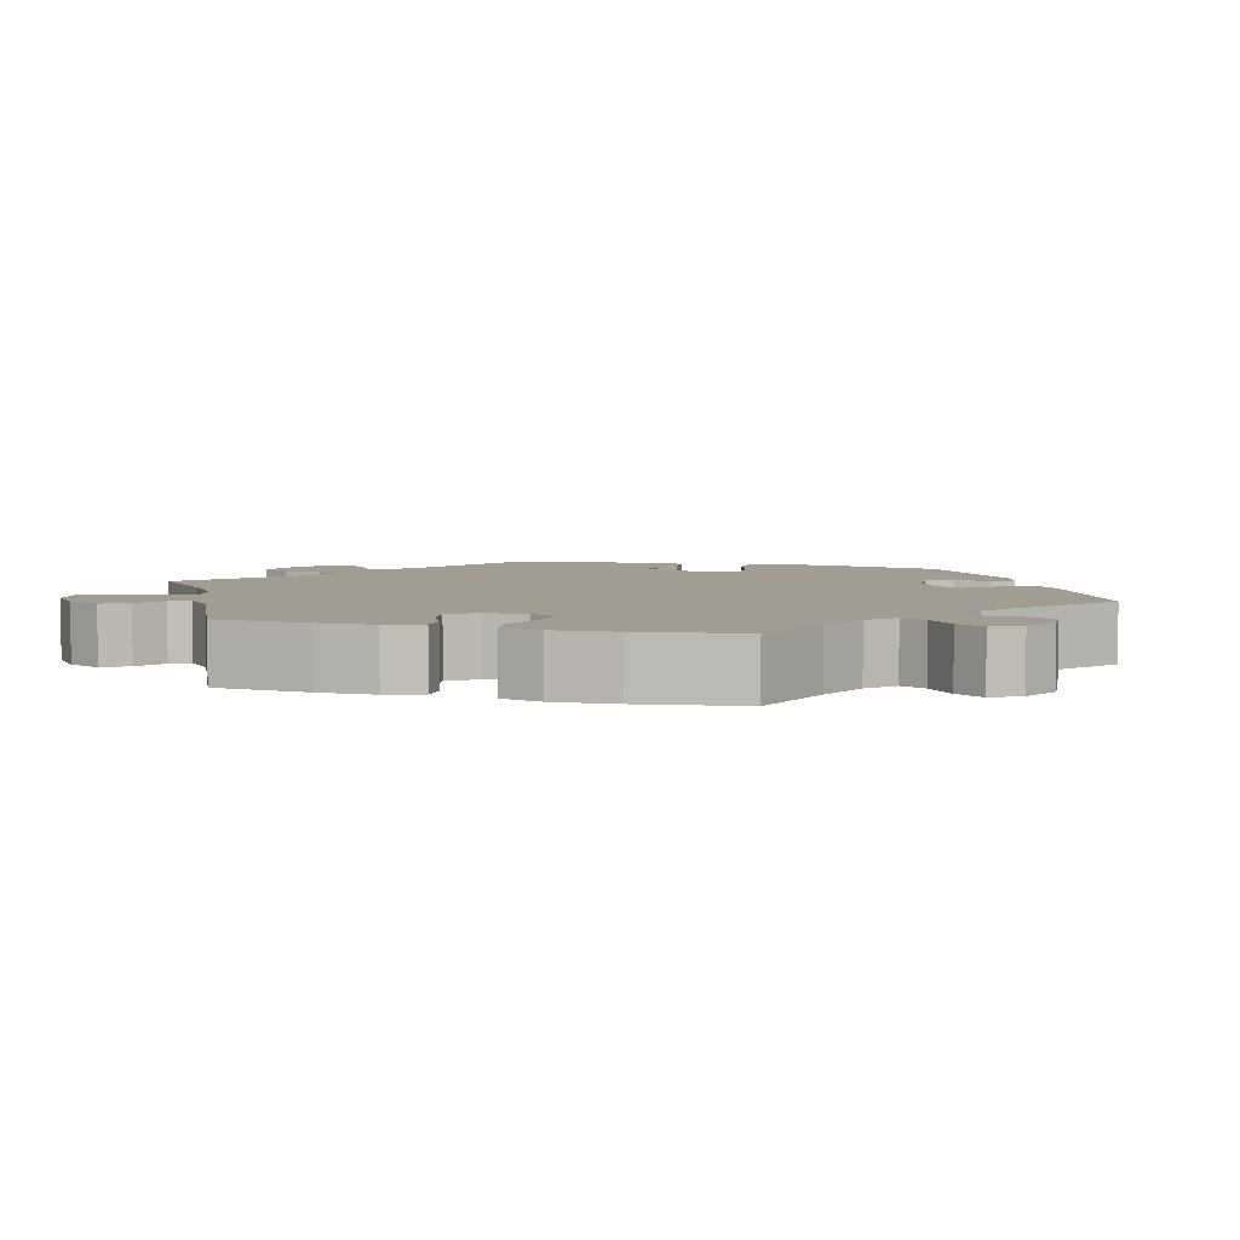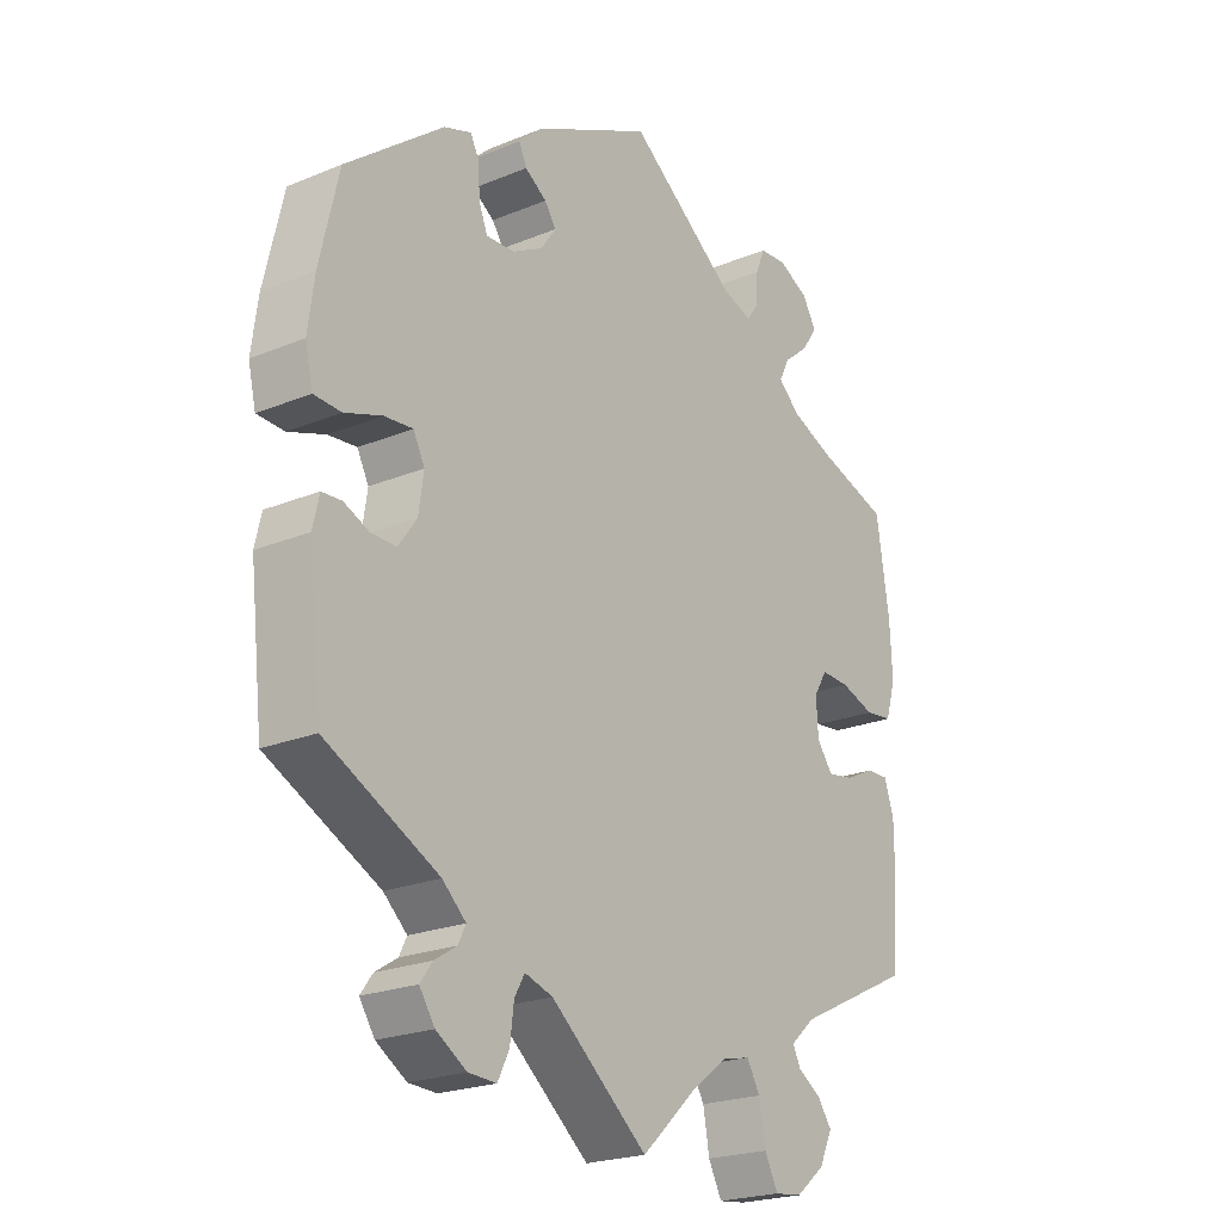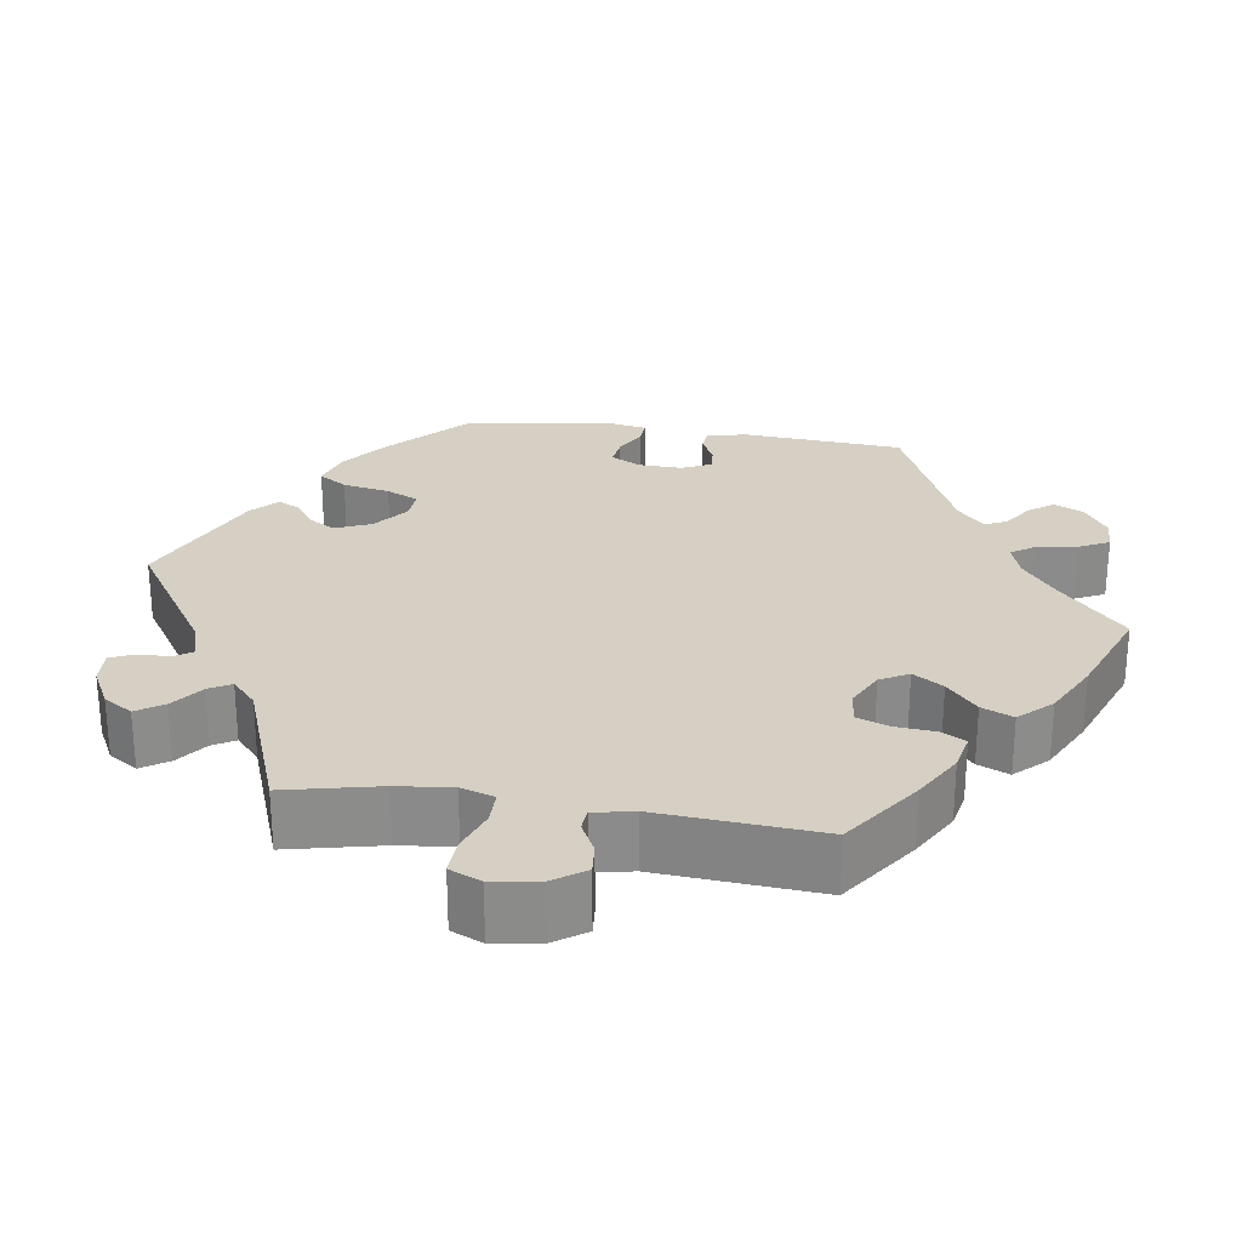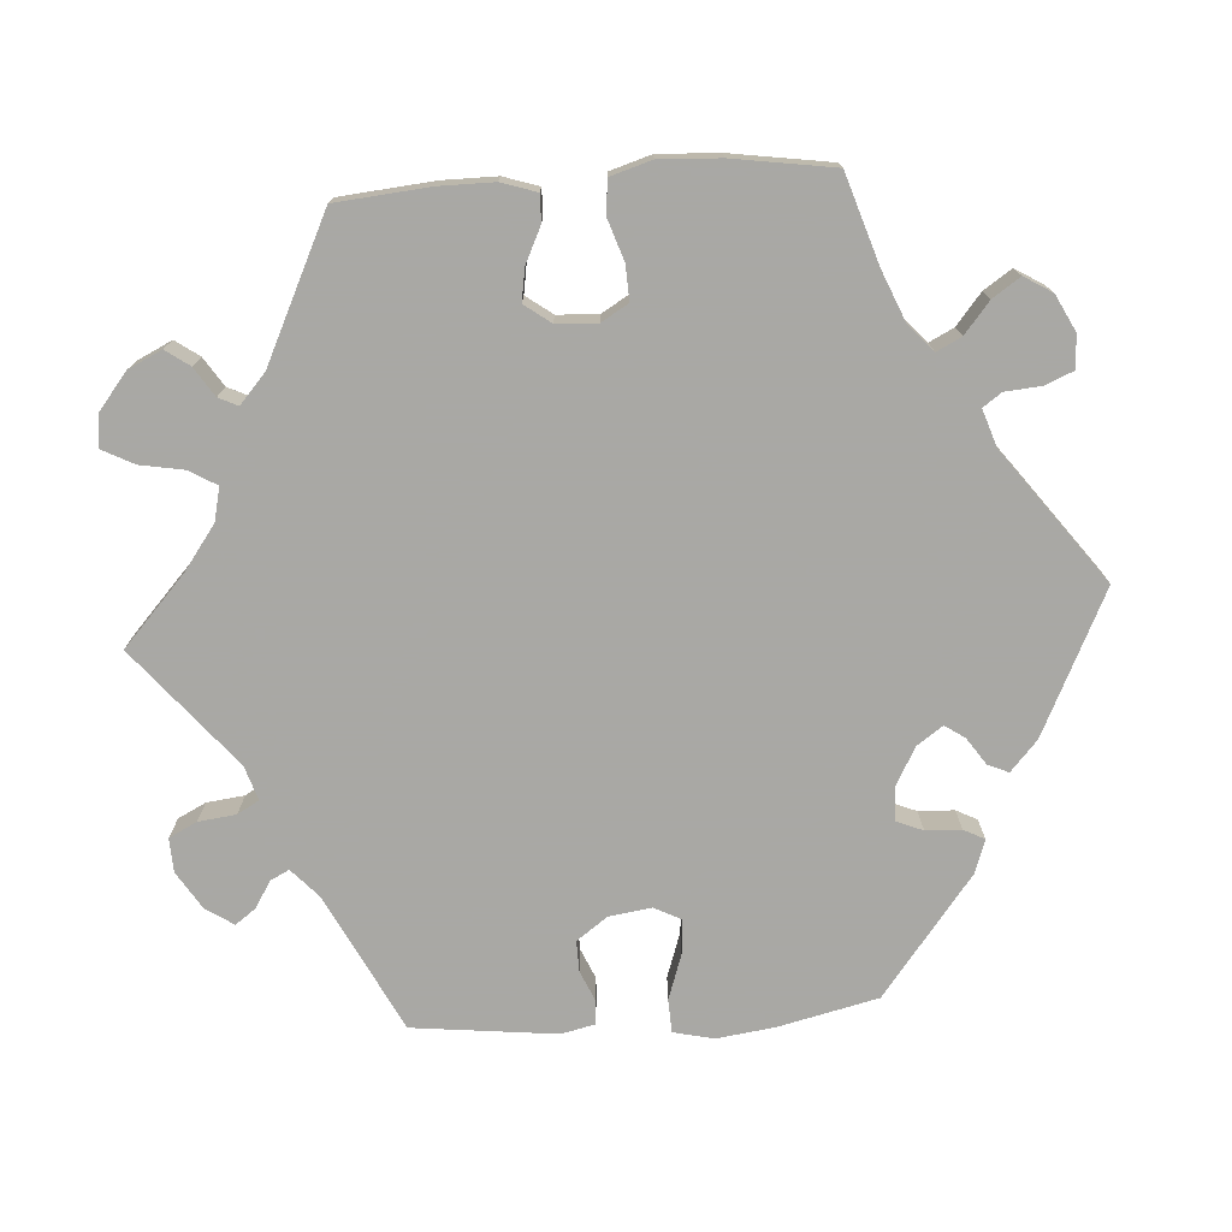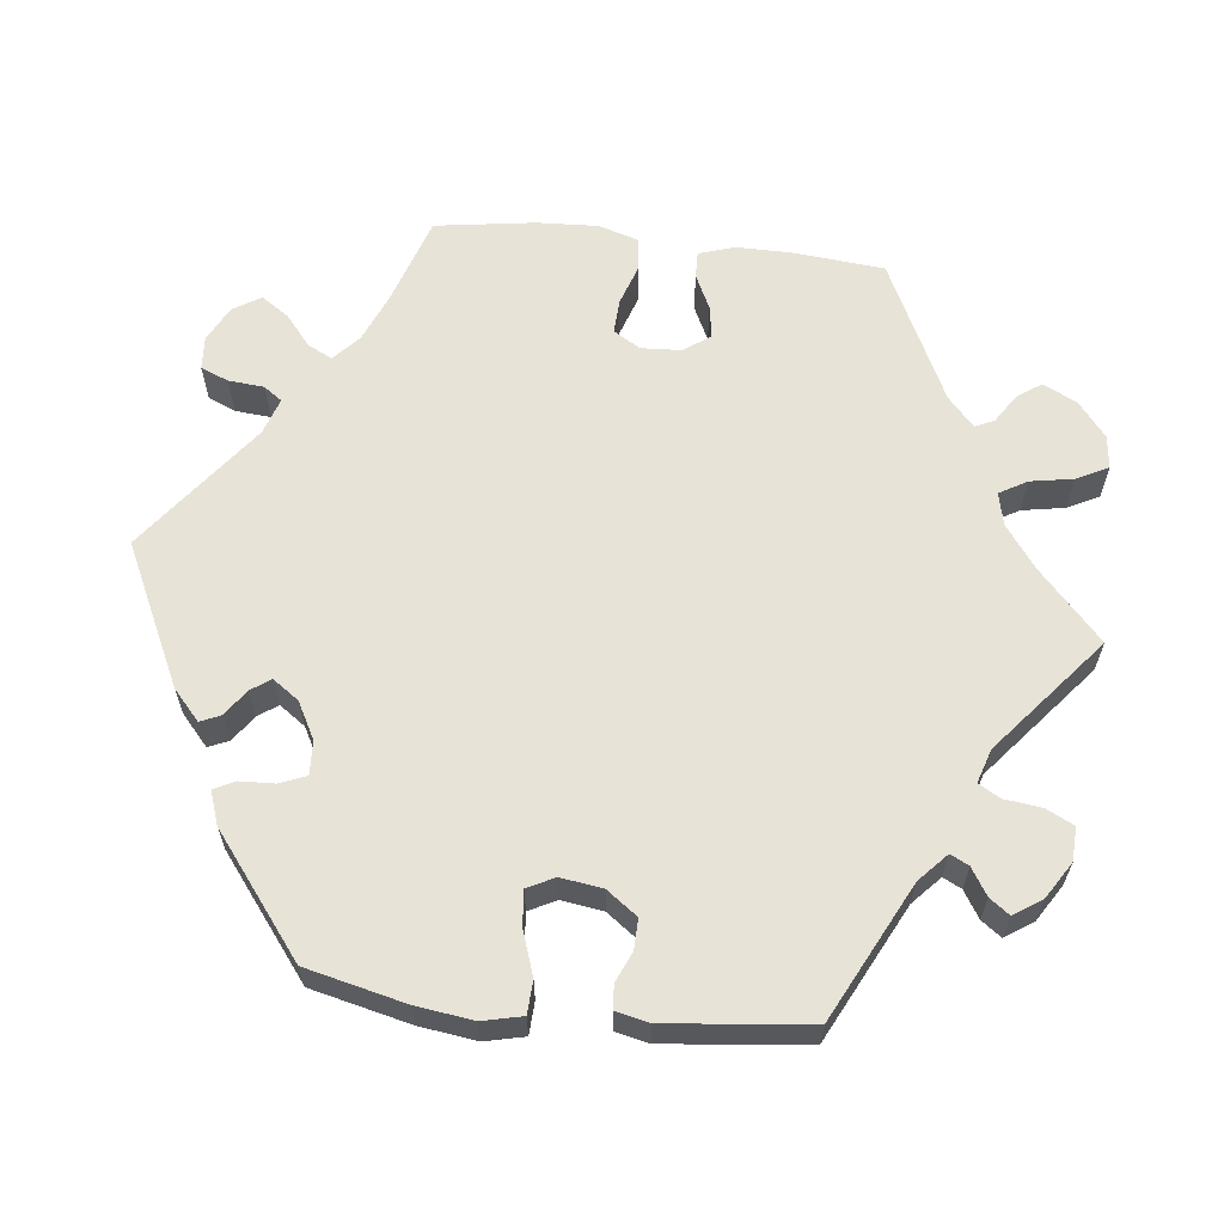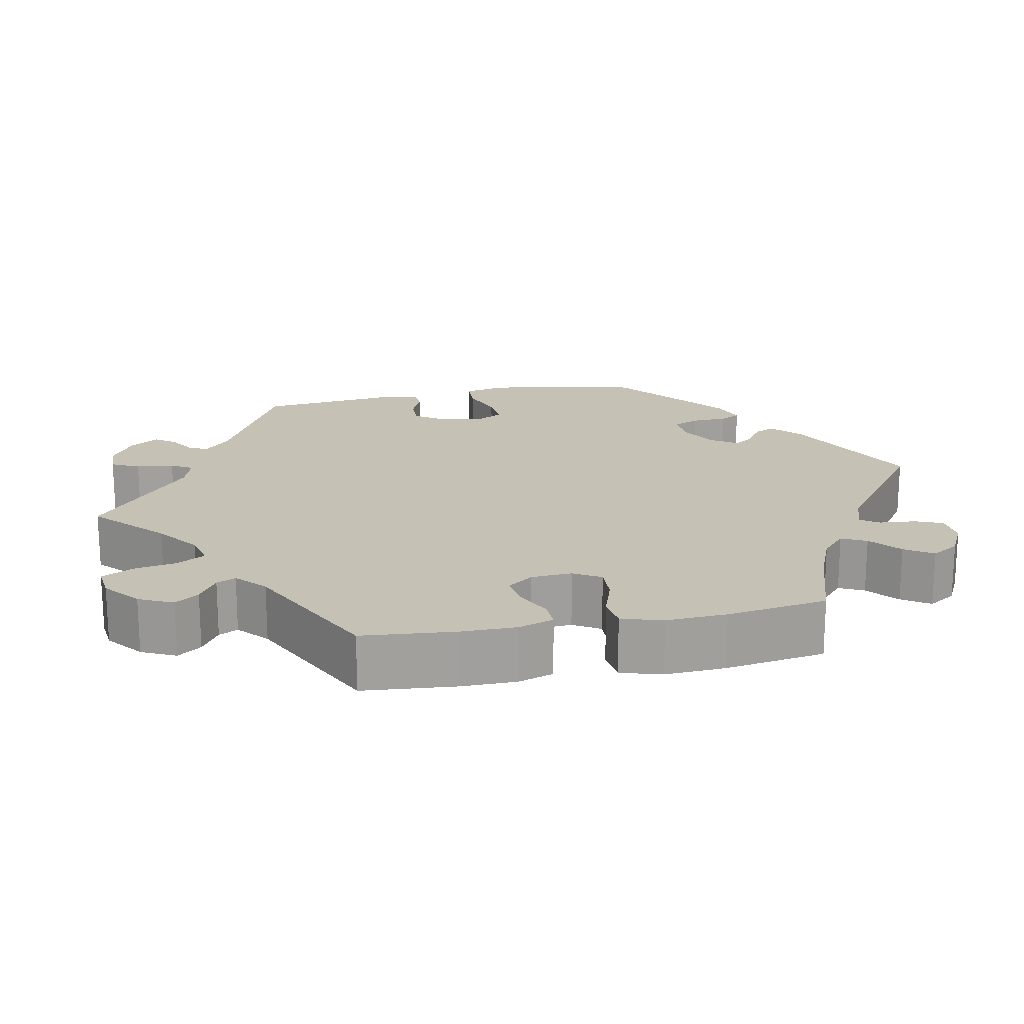
<metadata>
{"format":"obj","ext":"obj","renderer":"f3d","projection":"perspective","resolution":1024,"background":"white","views":[{"elev":4.8,"azim":-73.7,"up":"+Y"},{"elev":-22.3,"azim":125.5,"up":"+Z"},{"elev":26.3,"azim":-141.4,"up":"+Y"},{"elev":-75.0,"azim":-86.1,"up":"+Y"},{"elev":62.3,"azim":96.6,"up":"+Y"},{"elev":18.7,"azim":-101.4,"up":"+Y"}]}
</metadata>
<code>
v -0.089 0.07 -0.496
v -0.145 0.07 -0.455
v -0.188 0.07 -0.445
v -0.209 0.07 -0.481
v -0.219 0.07 -0.537
v -0.24 0.07 -0.578
v -0.283 0.07 -0.573
v -0.329 0.07 -0.536
v -0.35 0.07 -0.492
v -0.328 0.07 -0.461
v -0.291 0.07 -0.437
v -0.279 0.07 -0.412
v -0.317 0.07 -0.378
v -0.501 0.07 -0.289
v -0.512 0.07 -0.168
v -0.512 0.07 -0.097
v -0.497 0.07 -0.051
v -0.462 0.07 -0.052
v -0.416 0.07 -0.074
v -0.374 0.07 -0.081
v -0.349 0.07 -0.047
v -0.346 0.07 0.006
v -0.367 0.07 0.041
v -0.412 0.07 0.039
v -0.466 0.07 0.021
v -0.509 0.07 0.026
v -0.525 0.07 0.079
v -0.521 0.07 0.158
v -0.501 0.07 0.289
v -0.386 0.07 0.326
v -0.321 0.07 0.353
v -0.287 0.07 0.384
v -0.303 0.07 0.416
v -0.343 0.07 0.449
v -0.367 0.07 0.485
v -0.345 0.07 0.521
v -0.298 0.07 0.545
v -0.255 0.07 0.542
v -0.24 0.07 0.506
v -0.236 0.07 0.459
v -0.219 0.07 0.435
v -0.171 0.07 0.451
v -0.001 0.07 0.578
v 0.183 0.07 0.489
v 0.222 0.07 0.454
v 0.21 0.07 0.427
v 0.176 0.07 0.404
v 0.158 0.07 0.378
v 0.182 0.07 0.344
v 0.23 0.07 0.318
v 0.274 0.07 0.316
v 0.288 0.07 0.35
v 0.29 0.07 0.396
v 0.304 0.07 0.423
v 0.347 0.07 0.408
v 0.5 0.07 0.289
v 0.53 0.07 0.16
v 0.54 0.07 0.085
v 0.528 0.07 0.033
v 0.485 0.07 0.031
v 0.427 0.07 0.051
v 0.382 0.07 0.055
v 0.364 0.07 0.02
v 0.372 0.07 -0.035
v 0.401 0.07 -0.075
v 0.441 0.07 -0.074
v 0.48 0.07 -0.057
v 0.511 0.07 -0.059
v 0.521 0.07 -0.103
v 0.5 0.07 -0.289
v 0.323 0.07 -0.378
v 0.286 0.07 -0.412
v 0.298 0.07 -0.436
v 0.333 0.07 -0.458
v 0.352 0.07 -0.484
v 0.328 0.07 -0.52
v 0.28 0.07 -0.55
v 0.236 0.07 -0.552
v 0.218 0.07 -0.516
v 0.212 0.07 -0.467
v 0.196 0.07 -0.439
v 0.152 0.07 -0.453
v 0 0.07 -0.578
v -0.089 0 -0.496
v -0.145 0 -0.455
v -0.188 0 -0.445
v -0.209 0 -0.481
v -0.219 0 -0.537
v -0.24 0 -0.578
v -0.283 0 -0.573
v -0.329 0 -0.536
v -0.35 0 -0.492
v -0.328 0 -0.461
v -0.291 0 -0.437
v -0.279 0 -0.412
v -0.317 0 -0.378
v -0.501 0 -0.289
v -0.512 0 -0.168
v -0.512 0 -0.097
v -0.497 0 -0.051
v -0.462 0 -0.052
v -0.416 0 -0.074
v -0.374 0 -0.081
v -0.349 0 -0.047
v -0.346 0 0.006
v -0.367 0 0.041
v -0.412 0 0.039
v -0.466 0 0.021
v -0.509 0 0.026
v -0.525 0 0.079
v -0.521 0 0.158
v -0.501 0 0.289
v -0.386 0 0.326
v -0.321 0 0.353
v -0.287 0 0.384
v -0.303 0 0.416
v -0.343 0 0.449
v -0.367 0 0.485
v -0.345 0 0.521
v -0.298 0 0.545
v -0.255 0 0.542
v -0.24 0 0.506
v -0.236 0 0.459
v -0.219 0 0.435
v -0.171 0 0.451
v -0.001 0 0.578
v 0.183 0 0.489
v 0.222 0 0.454
v 0.21 0 0.427
v 0.176 0 0.404
v 0.158 0 0.378
v 0.182 0 0.344
v 0.23 0 0.318
v 0.274 0 0.316
v 0.288 0 0.35
v 0.29 0 0.396
v 0.304 0 0.423
v 0.347 0 0.408
v 0.5 0 0.289
v 0.53 0 0.16
v 0.54 0 0.085
v 0.528 0 0.033
v 0.485 0 0.031
v 0.427 0 0.051
v 0.382 0 0.055
v 0.364 0 0.02
v 0.372 0 -0.035
v 0.401 0 -0.075
v 0.441 0 -0.074
v 0.48 0 -0.057
v 0.511 0 -0.059
v 0.521 0 -0.103
v 0.5 0 -0.289
v 0.323 0 -0.378
v 0.286 0 -0.412
v 0.298 0 -0.436
v 0.333 0 -0.458
v 0.352 0 -0.484
v 0.328 0 -0.52
v 0.28 0 -0.55
v 0.236 0 -0.552
v 0.218 0 -0.516
v 0.212 0 -0.467
v 0.196 0 -0.439
v 0.152 0 -0.453
v 0 0 -0.578
f 82 83 1
f 81 82 1 2
f 77 78 79 80
f 77 80 81
f 76 77 81
f 73 74 75 76
f 72 73 76 81
f 71 72 81 2
f 66 67 68 69
f 65 66 69 70
f 64 65 70 71
f 58 59 60 61
f 58 61 62
f 57 58 62
f 56 57 62
f 55 56 62 63
f 52 53 54 55
f 51 52 55 63
f 44 45 46 47
f 42 43 44 47
f 41 42 47 48
f 37 38 39 40
f 37 40 41
f 36 37 41
f 33 34 35 36
f 32 33 36 41
f 31 32 41 48
f 27 28 29 30
f 24 25 26 27
f 23 24 27 30
f 22 23 30 31
f 16 17 18 19
f 16 19 20
f 13 14 15 16
f 12 13 16 20
f 8 9 10 11
f 8 11 12
f 7 8 12
f 4 5 6 7
f 3 4 7 12
f 50 51 63 64
f 49 50 64 71
f 21 22 31 48
f 21 48 49 71
f 12 20 21 71
f 2 3 12 71
f 84 166 165
f 85 84 165 164
f 163 162 161 160
f 164 163 160
f 164 160 159
f 159 158 157 156
f 164 159 156 155
f 85 164 155 154
f 152 151 150 149
f 153 152 149 148
f 154 153 148 147
f 144 143 142 141
f 145 144 141
f 145 141 140
f 145 140 139
f 146 145 139 138
f 138 137 136 135
f 146 138 135 134
f 130 129 128 127
f 130 127 126 125
f 131 130 125 124
f 123 122 121 120
f 124 123 120
f 124 120 119
f 119 118 117 116
f 124 119 116 115
f 131 124 115 114
f 113 112 111 110
f 110 109 108 107
f 113 110 107 106
f 114 113 106 105
f 102 101 100 99
f 103 102 99
f 99 98 97 96
f 103 99 96 95
f 94 93 92 91
f 95 94 91
f 95 91 90
f 90 89 88 87
f 95 90 87 86
f 147 146 134 133
f 154 147 133 132
f 131 114 105 104
f 154 132 131 104
f 154 104 103 95
f 154 95 86 85
f 1 84 85 2
f 2 85 86 3
f 3 86 87 4
f 4 87 88 5
f 5 88 89 6
f 6 89 90 7
f 7 90 91 8
f 8 91 92 9
f 9 92 93 10
f 10 93 94 11
f 11 94 95 12
f 12 95 96 13
f 13 96 97 14
f 14 97 98 15
f 15 98 99 16
f 16 99 100 17
f 17 100 101 18
f 18 101 102 19
f 19 102 103 20
f 20 103 104 21
f 21 104 105 22
f 22 105 106 23
f 23 106 107 24
f 24 107 108 25
f 25 108 109 26
f 26 109 110 27
f 27 110 111 28
f 28 111 112 29
f 29 112 113 30
f 30 113 114 31
f 31 114 115 32
f 32 115 116 33
f 33 116 117 34
f 34 117 118 35
f 35 118 119 36
f 36 119 120 37
f 37 120 121 38
f 38 121 122 39
f 39 122 123 40
f 40 123 124 41
f 41 124 125 42
f 42 125 126 43
f 43 126 127 44
f 44 127 128 45
f 45 128 129 46
f 46 129 130 47
f 47 130 131 48
f 48 131 132 49
f 49 132 133 50
f 50 133 134 51
f 51 134 135 52
f 52 135 136 53
f 53 136 137 54
f 54 137 138 55
f 55 138 139 56
f 56 139 140 57
f 57 140 141 58
f 58 141 142 59
f 59 142 143 60
f 60 143 144 61
f 61 144 145 62
f 62 145 146 63
f 63 146 147 64
f 64 147 148 65
f 65 148 149 66
f 66 149 150 67
f 67 150 151 68
f 68 151 152 69
f 69 152 153 70
f 70 153 154 71
f 71 154 155 72
f 72 155 156 73
f 73 156 157 74
f 74 157 158 75
f 75 158 159 76
f 76 159 160 77
f 77 160 161 78
f 78 161 162 79
f 79 162 163 80
f 80 163 164 81
f 81 164 165 82
f 82 165 166 83
f 83 166 84 1

</code>
